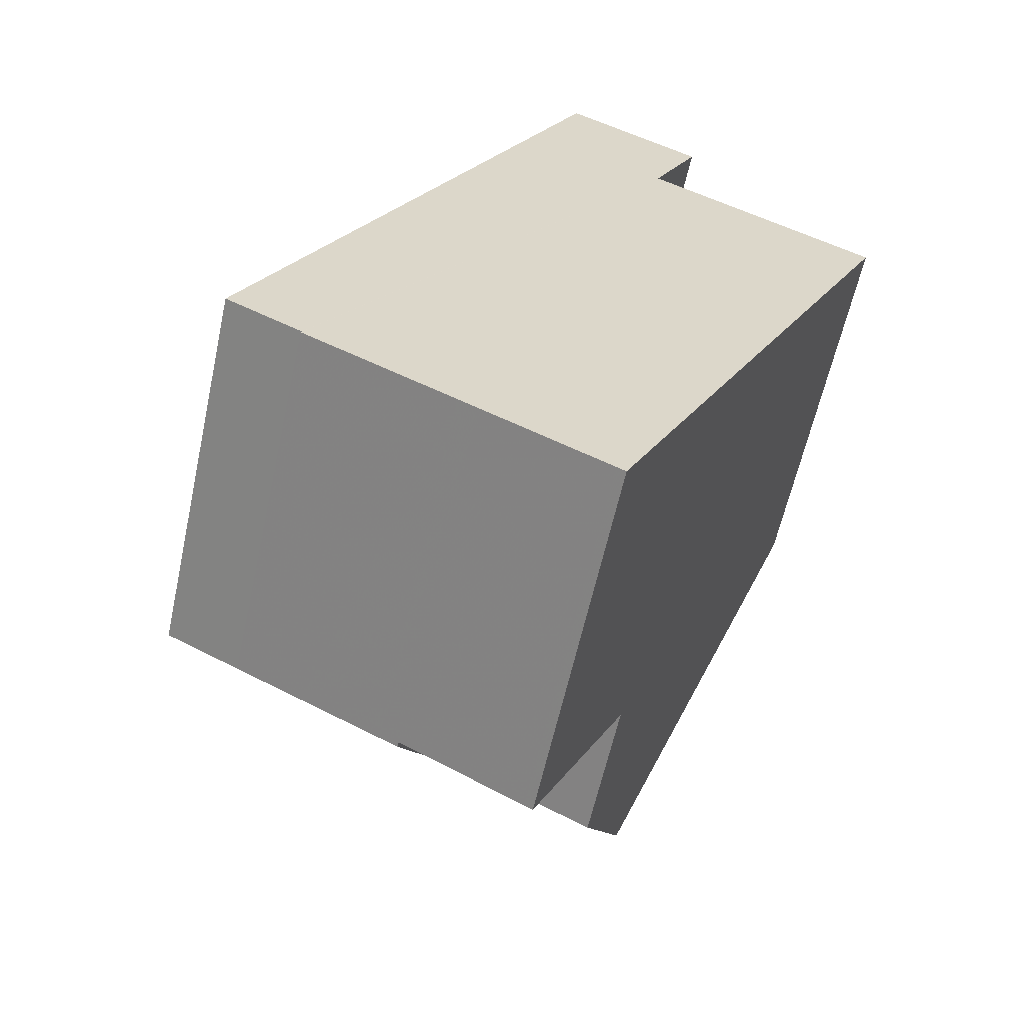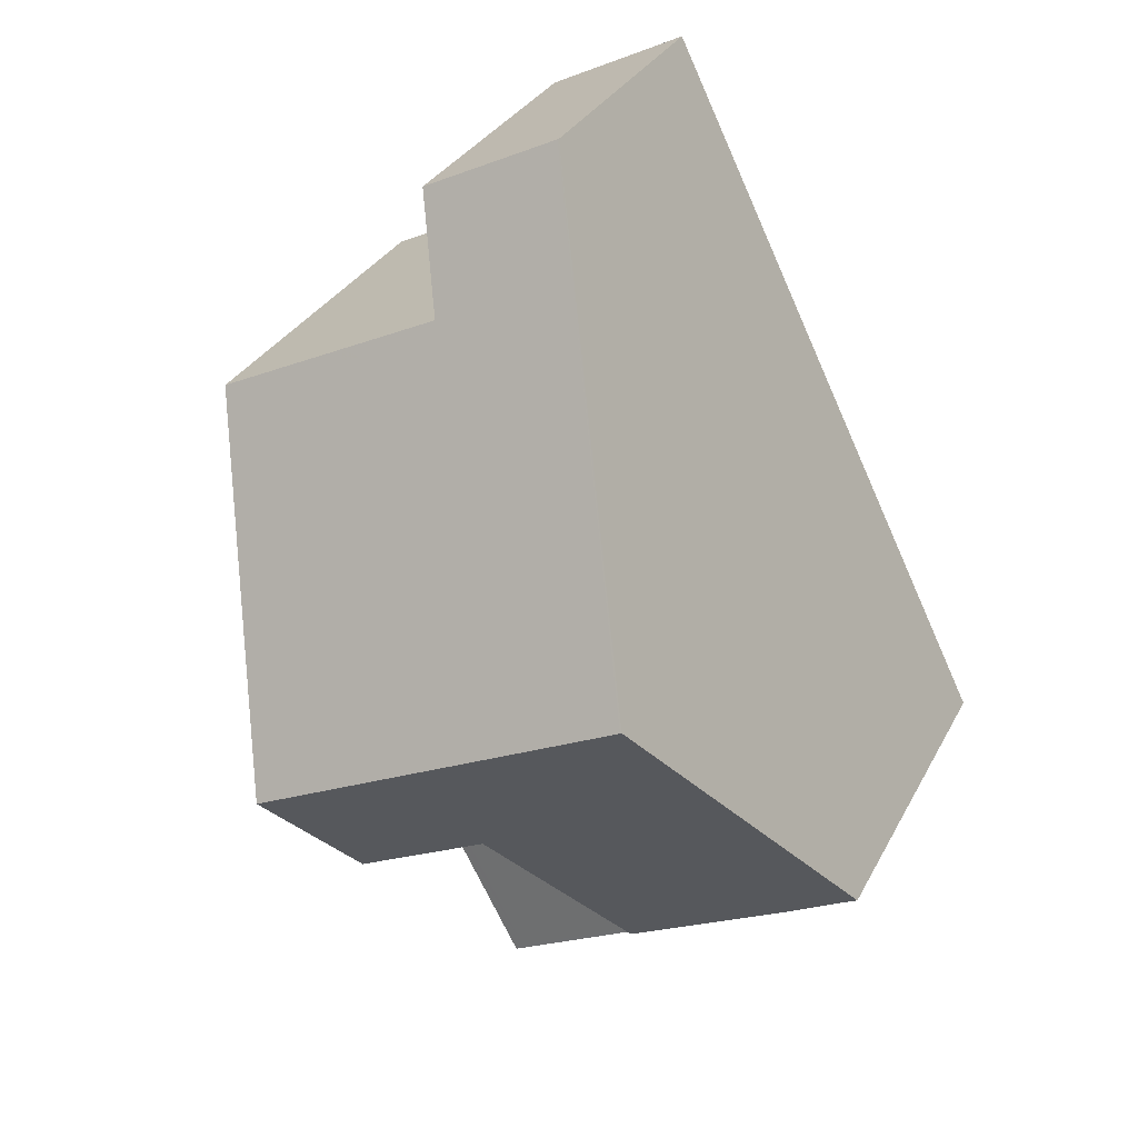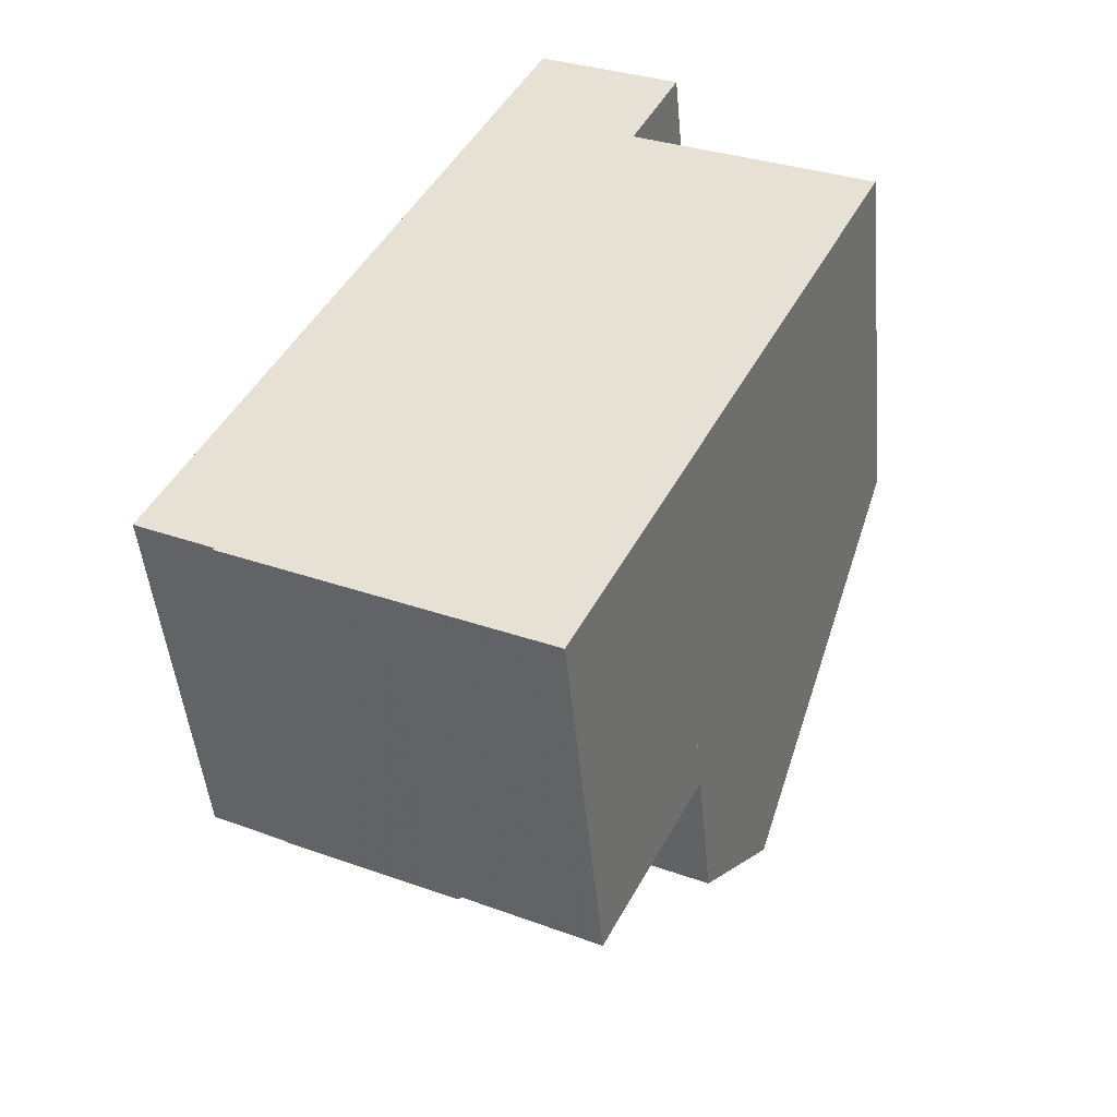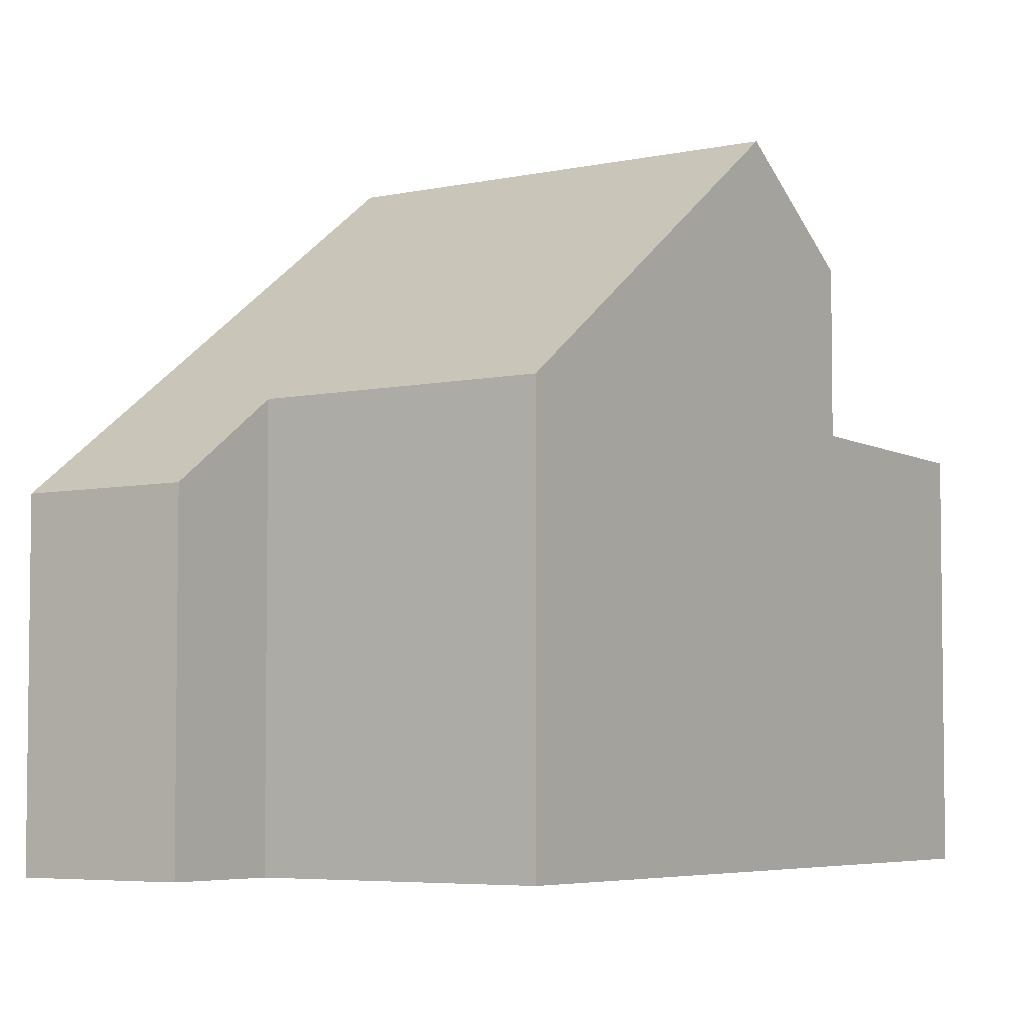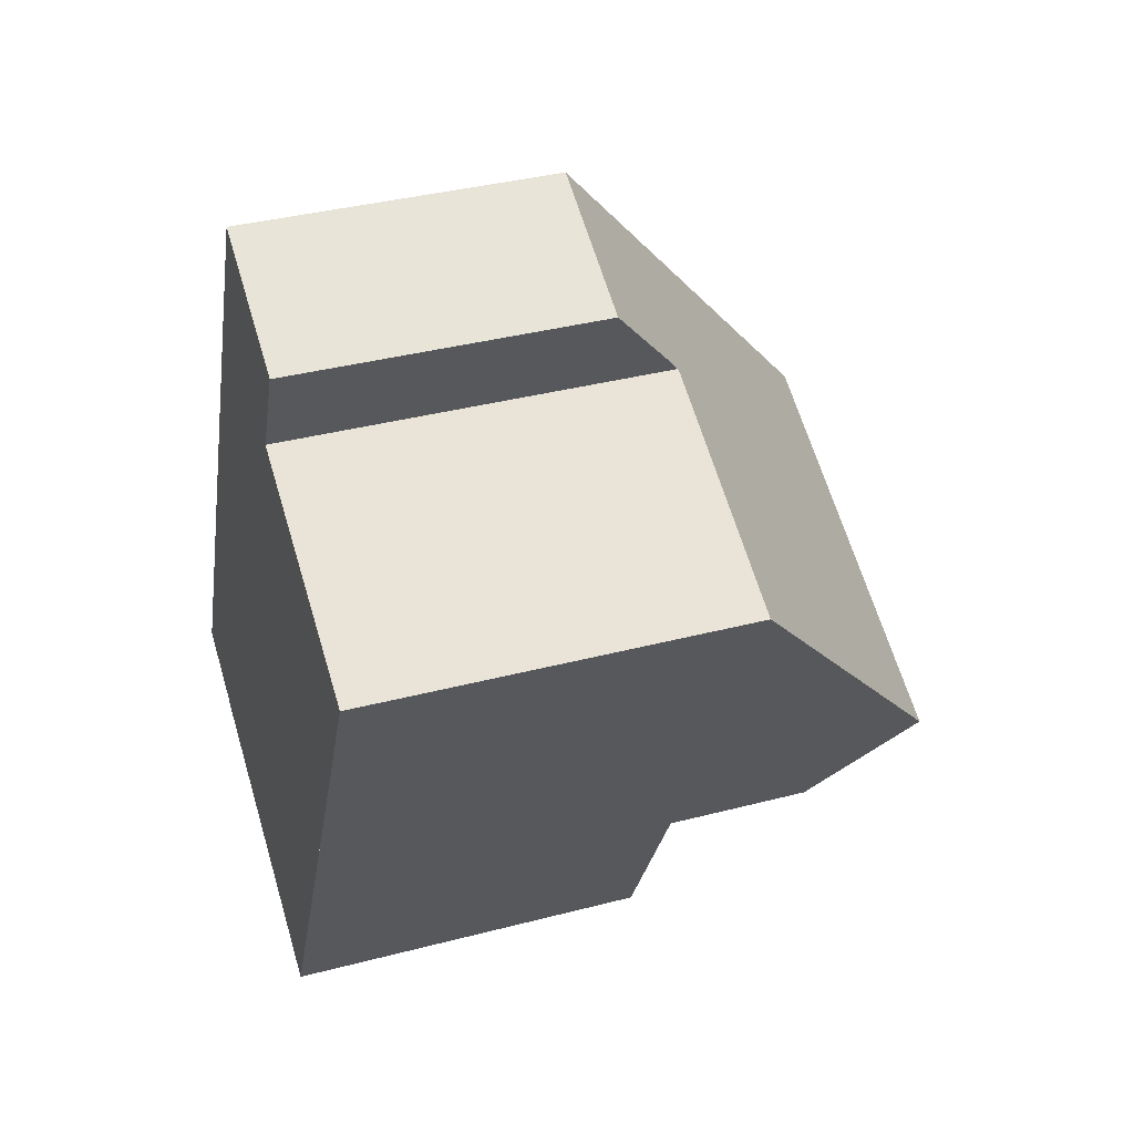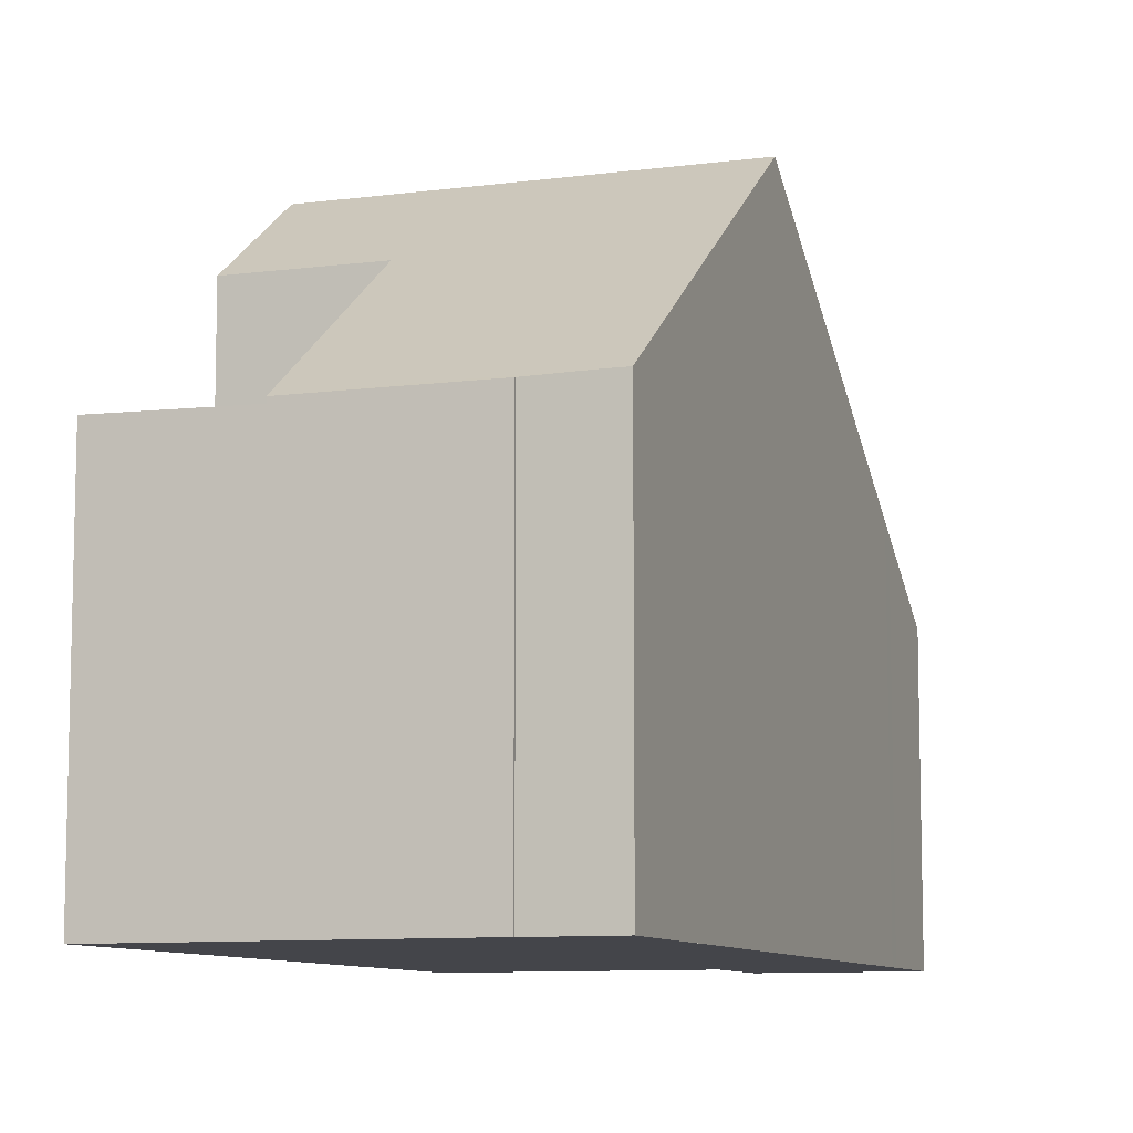
<metadata>
{"format":"obj","ext":"obj","renderer":"f3d","projection":"perspective","resolution":1024,"background":"white","views":[{"elev":-60.3,"azim":167.7,"up":"+Y"},{"elev":31.0,"azim":23.6,"up":"+Y"},{"elev":-47.6,"azim":-174.7,"up":"+Y"},{"elev":-5.0,"azim":-119.3,"up":"+Z"},{"elev":37.2,"azim":-108.6,"up":"+Y"},{"elev":-9.2,"azim":46.3,"up":"+Z"}]}
</metadata>
<code>
v -1920 -2542 6.073
v -1916 -2541 6.064
v -1917 -2539 4.861
v -1915 -2538 4.851
v -1909 -2549 5.991
v -1910 -2550 5.989
v -1910 -2550 5.965
v -1915 -2552 5.937
v -1917 -2547 9.872
v -1911 -2544 9.843
v -1914 -2540 6.114
v -1920 -2543 6.232
v -1912 -2544 9.844
v -1914 -2540 6.115
v -1915 -2538 4.851
v -1916 -2540 5.983
v -1914 -2539 5.971
v -1914 -2539 5.971
v -1911 -2544 9.843
v -1917 -2547 9.872
v -1916 -2549 8.389
v -1913 -2551 5.977
v -1916 -2549 6.031
v -1915 -2552 5.938
v -1916 -2549 6.031
v -1913 -2551 5.893
v -1912 -2544 9.844
v -1909 -2549 5.991
v -1911 -2546 8.344
v -1911 -2546 8.345
v -1914 -2548 8.373
v -1914 -2548 5.988
v -1916 -2549 8.389
v -1915 -2552 5.934
v -1915 -2552 5.935
v -1916 -2549 6.028
v -1916 -2549 8.388
v -1920 -2543 6.229
v -1917 -2547 9.872
v -1920 -2542 6.072
v -1916 -2549 6.028
v -1917 -2547 9.872
v -1916 -2549 8.388
v -1916 -2541 6.159
v -1914 -2545 9.854
v -1916 -2541 6.064
v -1914 -2545 9.854
v -1913 -2547 8.361
v -1911 -2550 5.97
v -1917 -2539 4.878
v -1915 -2538 4.866
v -1915 -2538 4.866
v -1915 -2546 9.861
v -1917 -2541 6.184
v -1917 -2541 6.067
v -1915 -2546 9.861
v -1914 -2548 8.371
v -1913 -2551 5.975
v -1913 -2551 5.893
v -1913 -2551 5.895
v -1914 -2548 5.988
v -1914 -2548 5.988
v -1914 -2548 8.373
v -1918 -2542 6.19
v -1915 -2546 9.862
v -1918 -2541 6.068
v -1915 -2546 9.862
v -1914 -2548 8.373
v -1913 -2551 5.977
v -1913 -2551 6.016
v -1913 -2551 5.895
v -1911 -2550 6.005
v -1913 -2551 6.014
v -1909 -2549 5.99
v -1913 -2551 6.016
v -1920 -2542 6.072
v -1920 -2542 6.073
v -1920 -2542 8.882e-16
v -1920 -2542 -8.882e-16
v -1916 -2540 5.983
v -1916 -2541 6.064
v -1916 -2541 8.882e-16
v -1916 -2540 0
v -1915 -2538 4.851
v -1917 -2539 4.861
v -1917 -2539 0
v -1915 -2538 0
v -1915 -2538 4.866
v -1915 -2538 4.851
v -1915 -2538 0
v -1915 -2538 0
v -1909 -2549 5.991
v -1909 -2549 5.991
v -1909 -2549 0
v -1909 -2549 -8.882e-16
v -1910 -2550 5.965
v -1910 -2550 5.989
v -1910 -2550 0
v -1910 -2550 8.882e-16
v -1911 -2550 5.97
v -1910 -2550 5.965
v -1910 -2550 8.882e-16
v -1911 -2550 8.882e-16
v -1915 -2552 5.938
v -1915 -2552 5.937
v -1915 -2552 0
v -1915 -2552 8.882e-16
v -1920 -2543 6.232
v -1917 -2547 9.872
v -1917 -2547 0
v -1920 -2543 0
v -1911 -2544 9.843
v -1914 -2540 6.114
v -1914 -2540 8.882e-16
v -1911 -2544 0
v -1920 -2542 6.073
v -1920 -2543 6.232
v -1920 -2543 0
v -1920 -2542 8.882e-16
v -1915 -2538 4.851
v -1915 -2538 4.851
v -1915 -2538 0
v -1915 -2538 0
v -1917 -2539 4.878
v -1916 -2540 5.983
v -1916 -2540 0
v -1917 -2539 0
v -1914 -2540 6.114
v -1914 -2539 5.971
v -1914 -2539 -8.882e-16
v -1914 -2540 8.882e-16
v -1911 -2546 8.344
v -1911 -2544 9.843
v -1911 -2544 0
v -1911 -2546 0
v -1916 -2549 6.031
v -1915 -2552 5.938
v -1915 -2552 8.882e-16
v -1916 -2549 0
v -1909 -2549 5.99
v -1909 -2549 5.991
v -1909 -2549 -8.882e-16
v -1909 -2549 0
v -1909 -2549 5.991
v -1911 -2546 8.344
v -1911 -2546 0
v -1909 -2549 0
v -1917 -2547 9.872
v -1916 -2549 8.389
v -1916 -2549 0
v -1917 -2547 0
v -1915 -2552 5.937
v -1915 -2552 5.934
v -1915 -2552 8.882e-16
v -1915 -2552 0
v -1918 -2541 6.068
v -1920 -2542 6.072
v -1920 -2542 -8.882e-16
v -1918 -2541 8.882e-16
v -1916 -2541 6.064
v -1916 -2541 6.064
v -1916 -2541 -8.882e-16
v -1916 -2541 8.882e-16
v -1913 -2551 5.975
v -1911 -2550 5.97
v -1911 -2550 8.882e-16
v -1913 -2551 0
v -1917 -2539 4.861
v -1917 -2539 4.878
v -1917 -2539 0
v -1917 -2539 0
v -1914 -2539 5.971
v -1915 -2538 4.866
v -1915 -2538 0
v -1914 -2539 -8.882e-16
v -1916 -2541 6.064
v -1917 -2541 6.067
v -1917 -2541 -8.882e-16
v -1916 -2541 -8.882e-16
v -1913 -2551 5.977
v -1913 -2551 5.975
v -1913 -2551 0
v -1913 -2551 0
v -1915 -2552 5.934
v -1913 -2551 5.893
v -1913 -2551 0
v -1915 -2552 8.882e-16
v -1917 -2541 6.067
v -1918 -2541 6.068
v -1918 -2541 8.882e-16
v -1917 -2541 -8.882e-16
v -1910 -2550 5.989
v -1909 -2549 5.99
v -1909 -2549 0
v -1910 -2550 0
v -1920 -2542 0
v -1916 -2541 0
v -1917 -2539 0
v -1915 -2538 0
v -1909 -2549 0
v -1910 -2550 0
v -1910 -2550 0
v -1915 -2552 0
f 18 11 14 17
f 14 11 10 13
f 39 9 12 38
f 38 12 1 40
f 51 17 16 50
f 52 18 17 51
f 30 27 19 29
f 43 33 20 42
f 29 5 28 30
f 71 32 31 70
f 34 8 24 35
f 36 25 21 37
f 54 44 45 53
f 55 46 44 54
f 35 24 23 41
f 56 47 48 57
f 73 57 48 72
f 44 14 13 45
f 46 2 16 17 14 44
f 47 27 30 48
f 72 48 30 28 74
f 50 3 15 51
f 51 15 4 52
f 65 39 38 64
f 64 38 40 66
f 68 43 42 67
f 59 34 35 60
f 60 35 41 61
f 62 36 37 63
f 64 54 53 65
f 66 55 54 64
f 67 56 57 68
f 75 68 57 73
f 70 22 26 71
f 72 49 58 73
f 74 6 7 49 72
f 73 58 69 75
f 77 78 79 76
f 81 82 83 80
f 85 86 87 84
f 89 90 91 88
f 93 94 95 92
f 97 98 99 96
f 101 102 103 100
f 105 106 107 104
f 109 110 111 108
f 113 114 115 112
f 117 118 119 116
f 121 122 123 120
f 125 126 127 124
f 129 130 131 128
f 133 134 135 132
f 137 138 139 136
f 141 142 143 140
f 145 146 147 144
f 149 150 151 148
f 153 154 155 152
f 157 158 159 156
f 161 162 163 160
f 165 166 167 164
f 169 170 171 168
f 173 174 175 172
f 177 178 179 176
f 181 182 183 180
f 185 186 187 184
f 189 190 191 188
f 193 194 195 192
f 197 198 199 200 201 202 203 196

</code>
